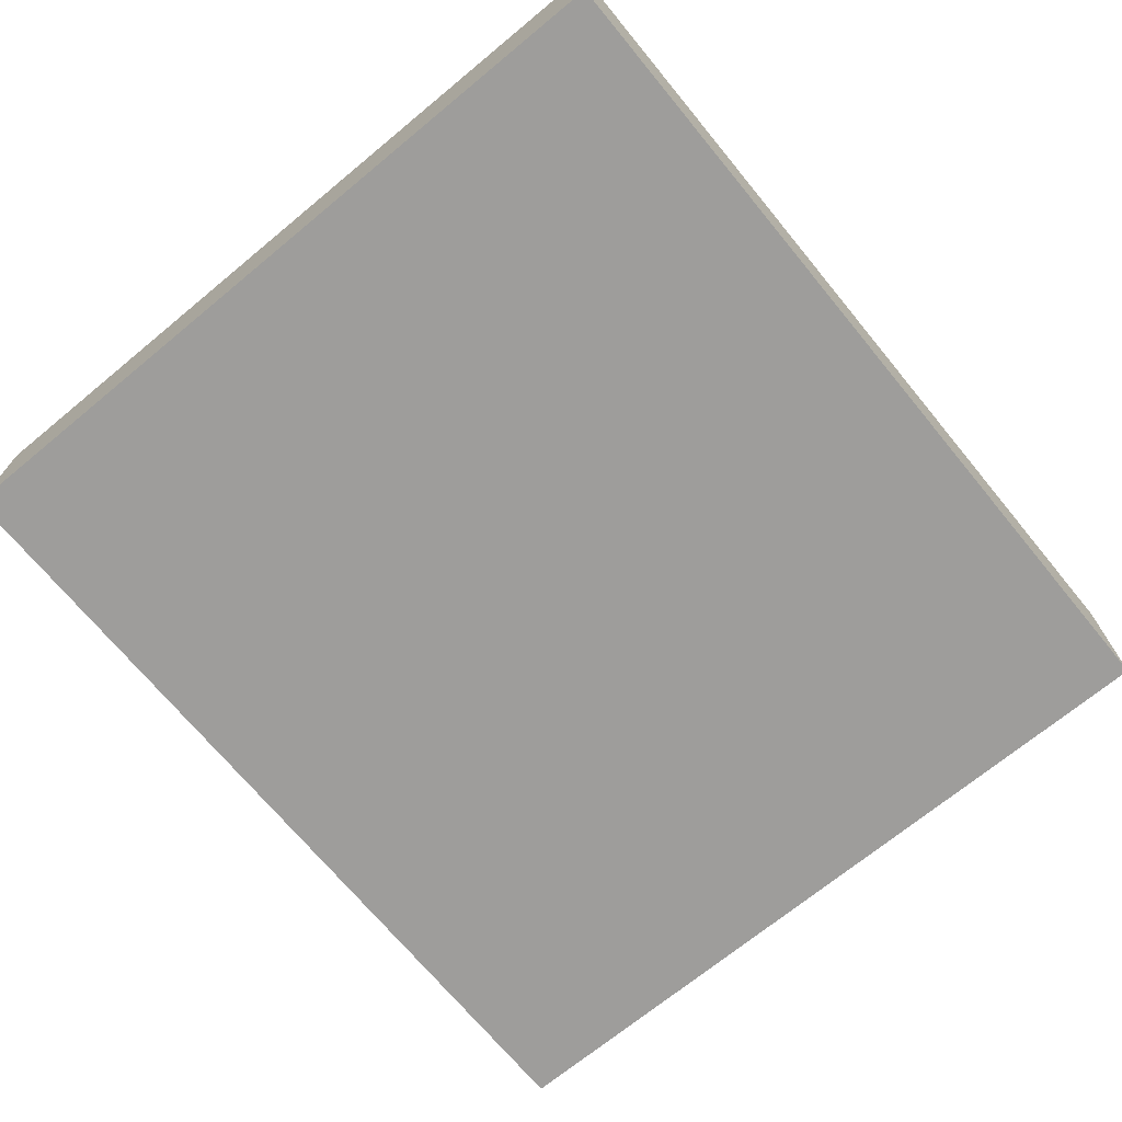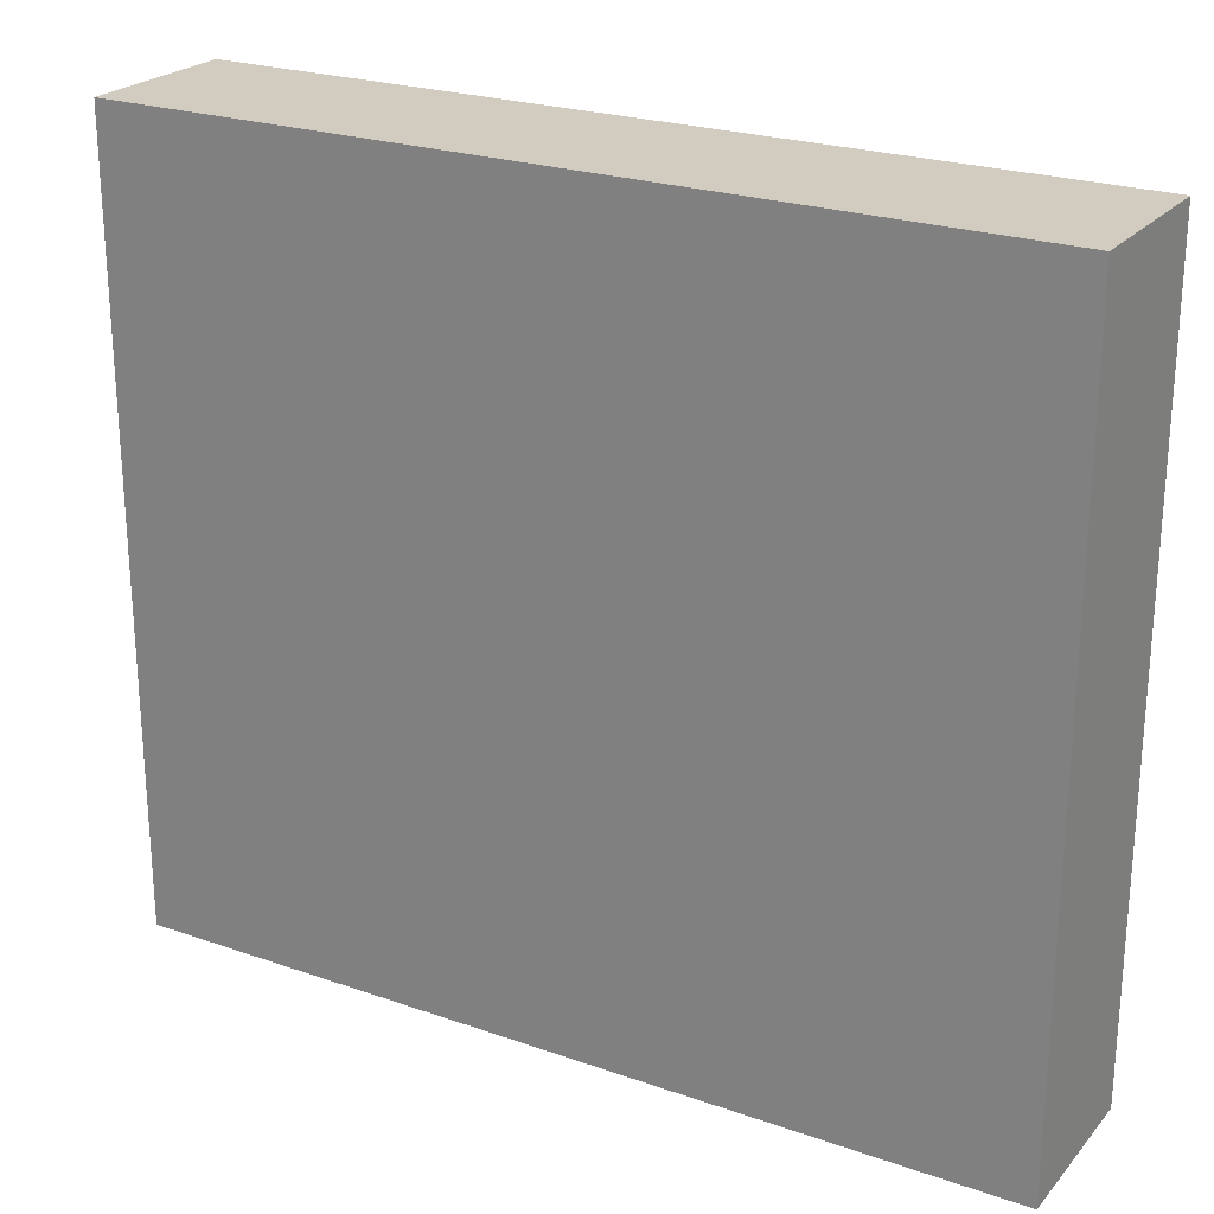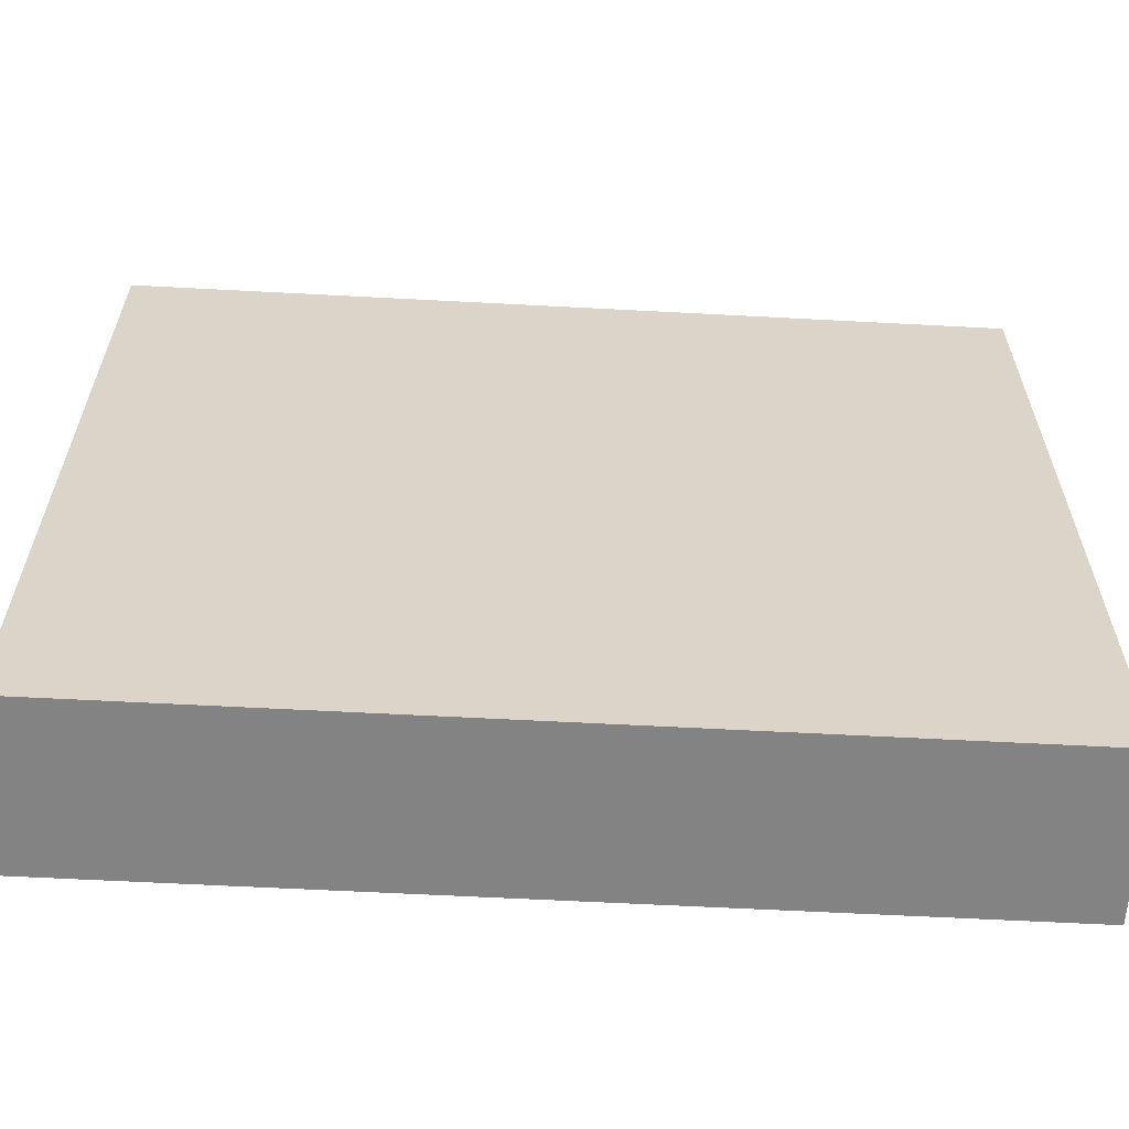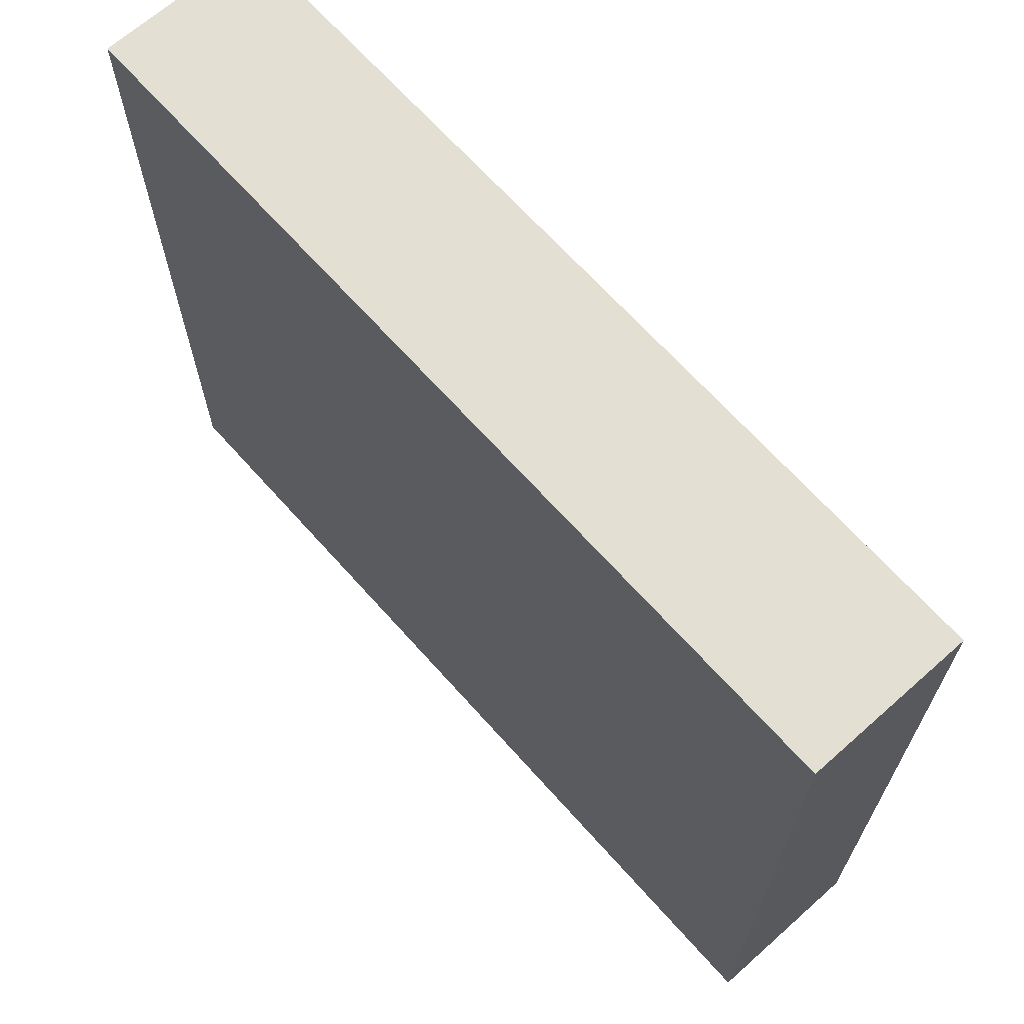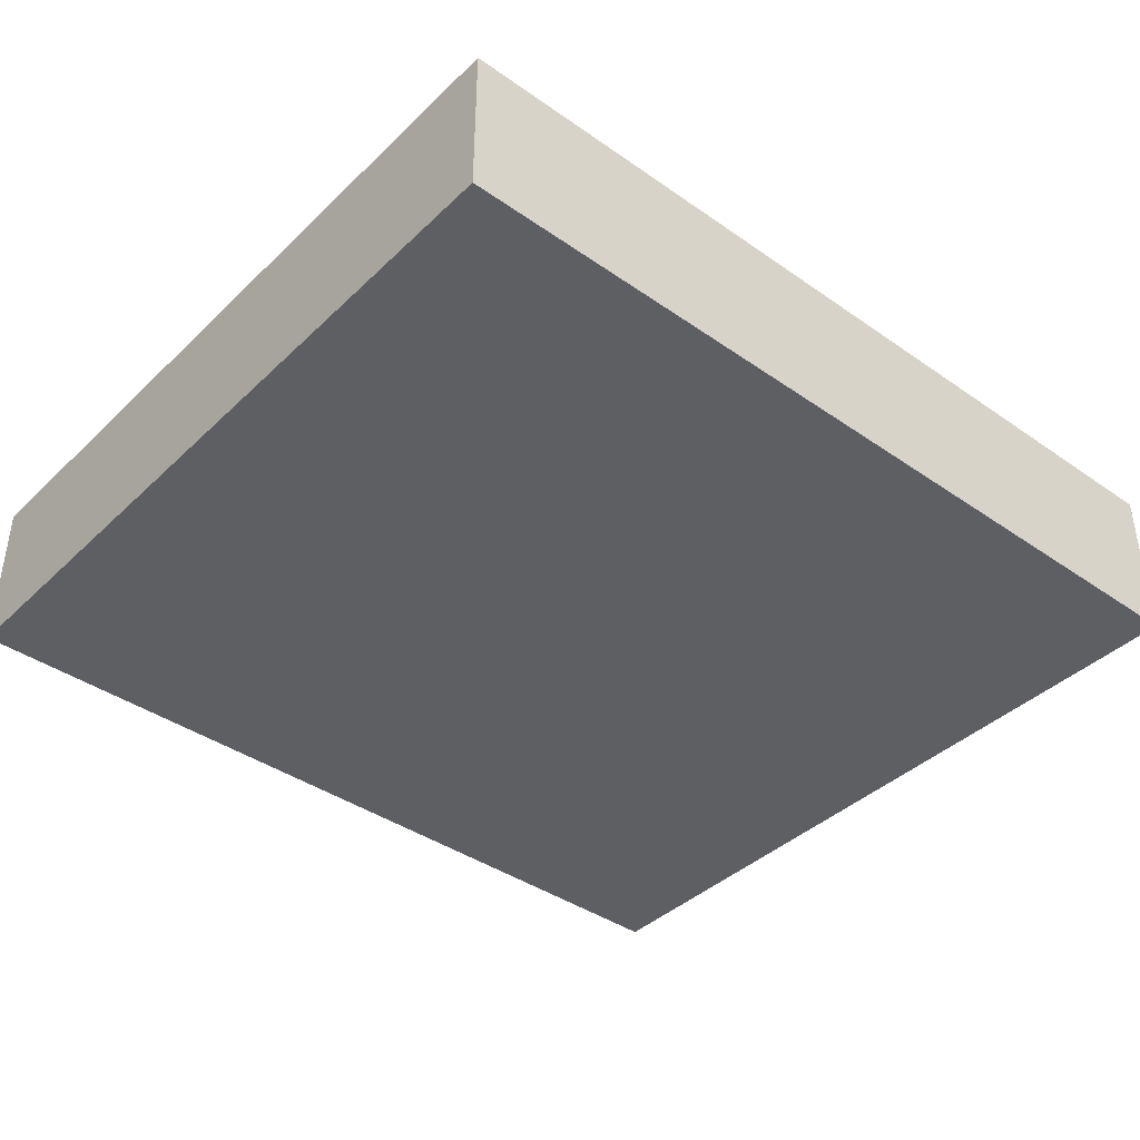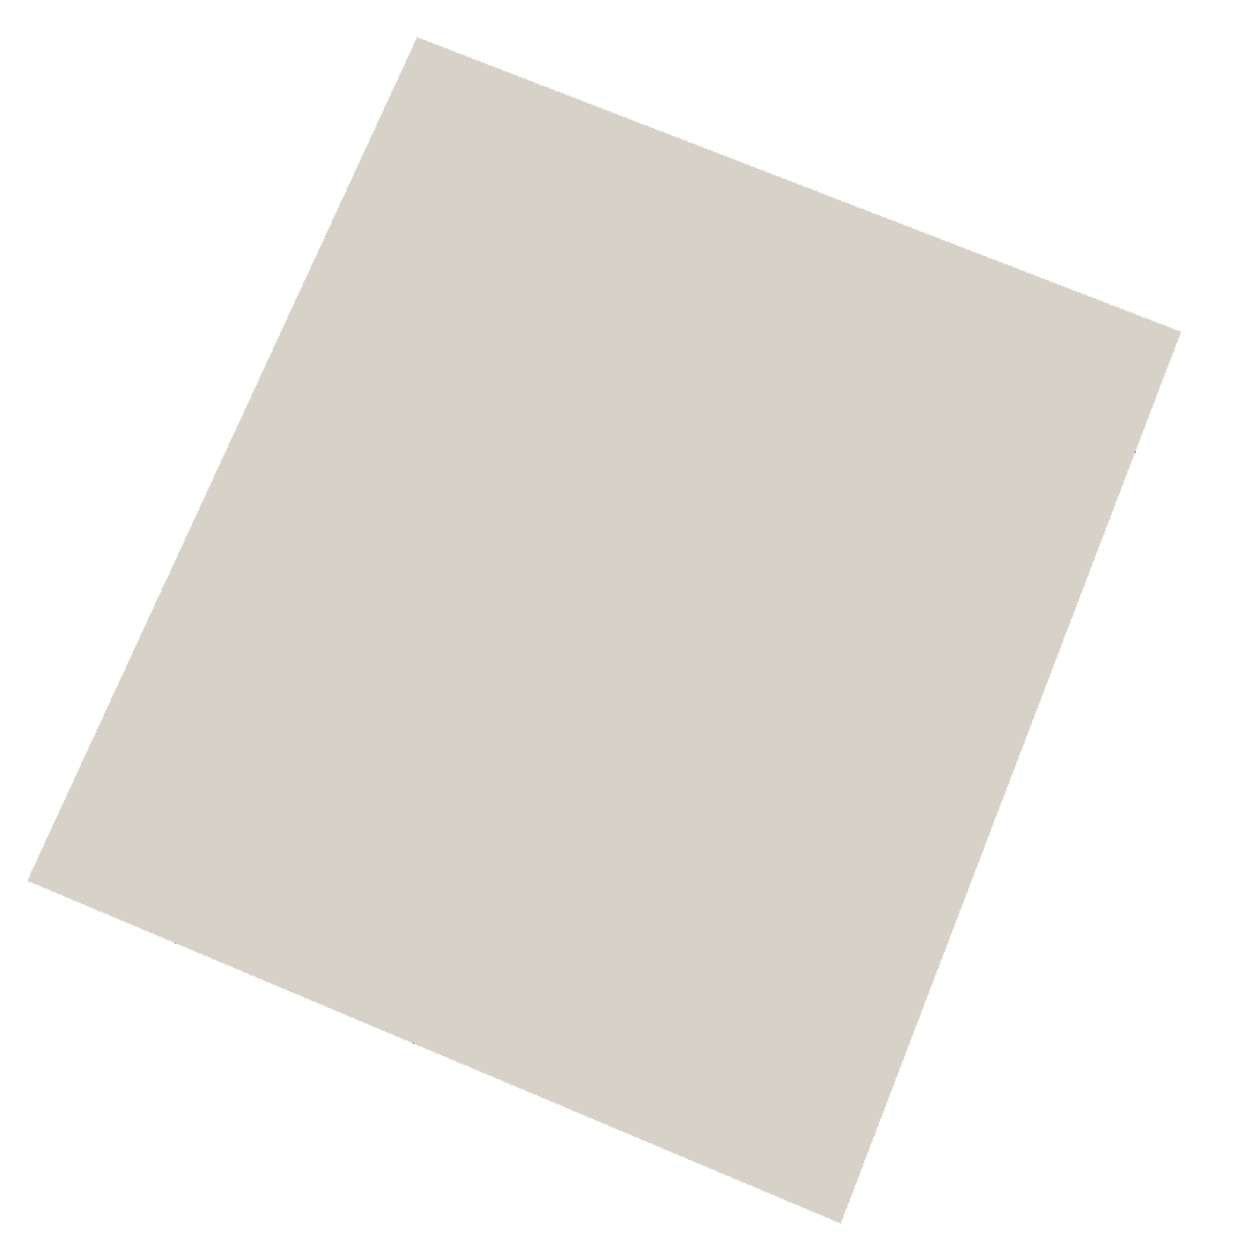
<metadata>
{"format":"obj","ext":"obj","renderer":"f3d","projection":"perspective","resolution":1024,"background":"white","views":[{"elev":-70.5,"azim":129.5,"up":"+Y"},{"elev":23.8,"azim":-149.8,"up":"+Z"},{"elev":-61.2,"azim":176.9,"up":"+Z"},{"elev":67.1,"azim":48.3,"up":"+Z"},{"elev":-40.0,"azim":139.3,"up":"+Y"},{"elev":78.1,"azim":112.4,"up":"+Y"}]}
</metadata>
<code>
v -13.5 0 12
v -13.5 0 -12
v -13.5 5 12
v -13.5 5 -12
v 13.5 0 12
v 13.5 0 -12
v 13.5 5 12
v 13.5 5 -12
v -13.5 0 12
v -13.5 5 12
v 13.5 0 12
v 13.5 5 12
v -13.5 0 -12
v -13.5 5 -12
v 13.5 0 -12
v 13.5 5 -12
v -13.5 0 12
v 13.5 0 12
v -13.5 0 -12
v 13.5 0 -12
v -13.5 5 12
v 13.5 5 12
v -13.5 5 -12
v 13.5 5 -12
f 3 2 1
f 4 2 3
f 5 6 7
f 7 6 8
f 11 10 9
f 12 10 11
f 13 14 15
f 15 14 16
f 19 18 17
f 20 18 19
f 21 22 23
f 23 22 24

</code>
